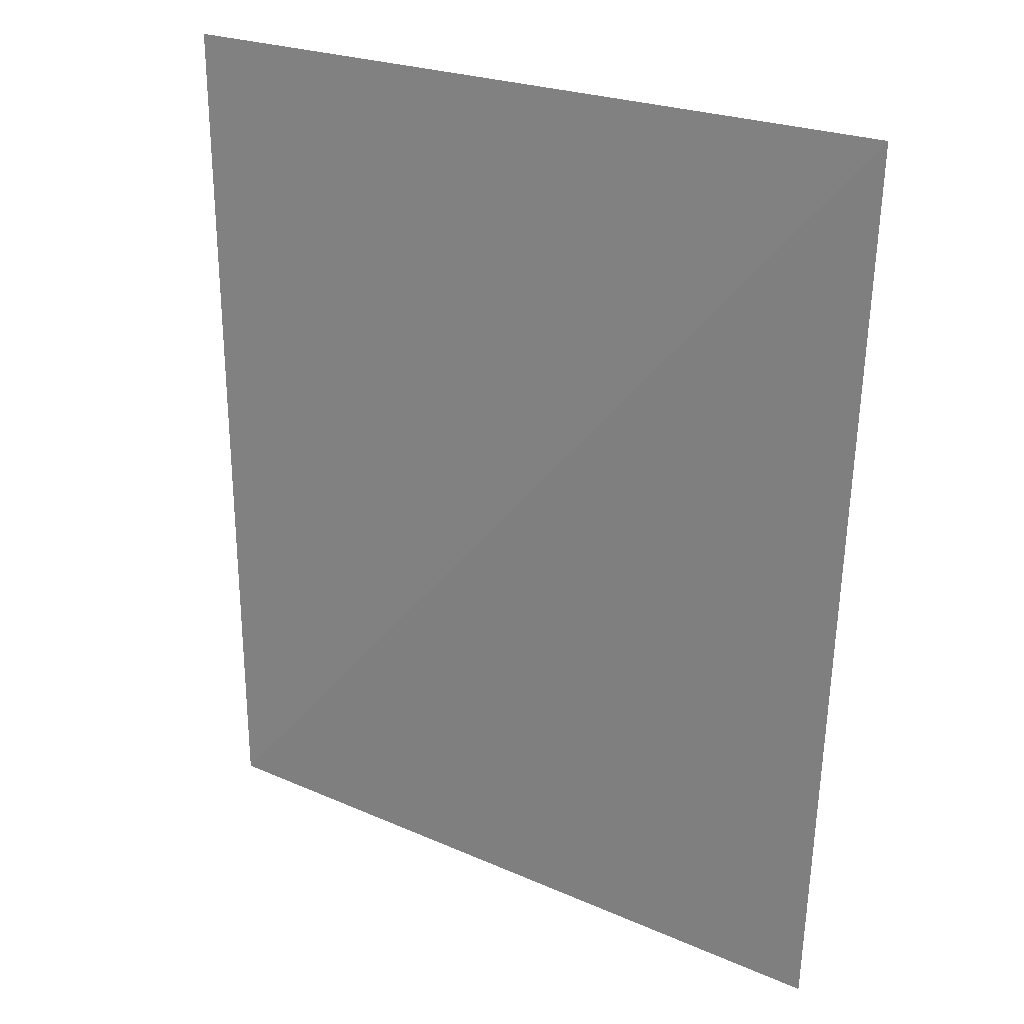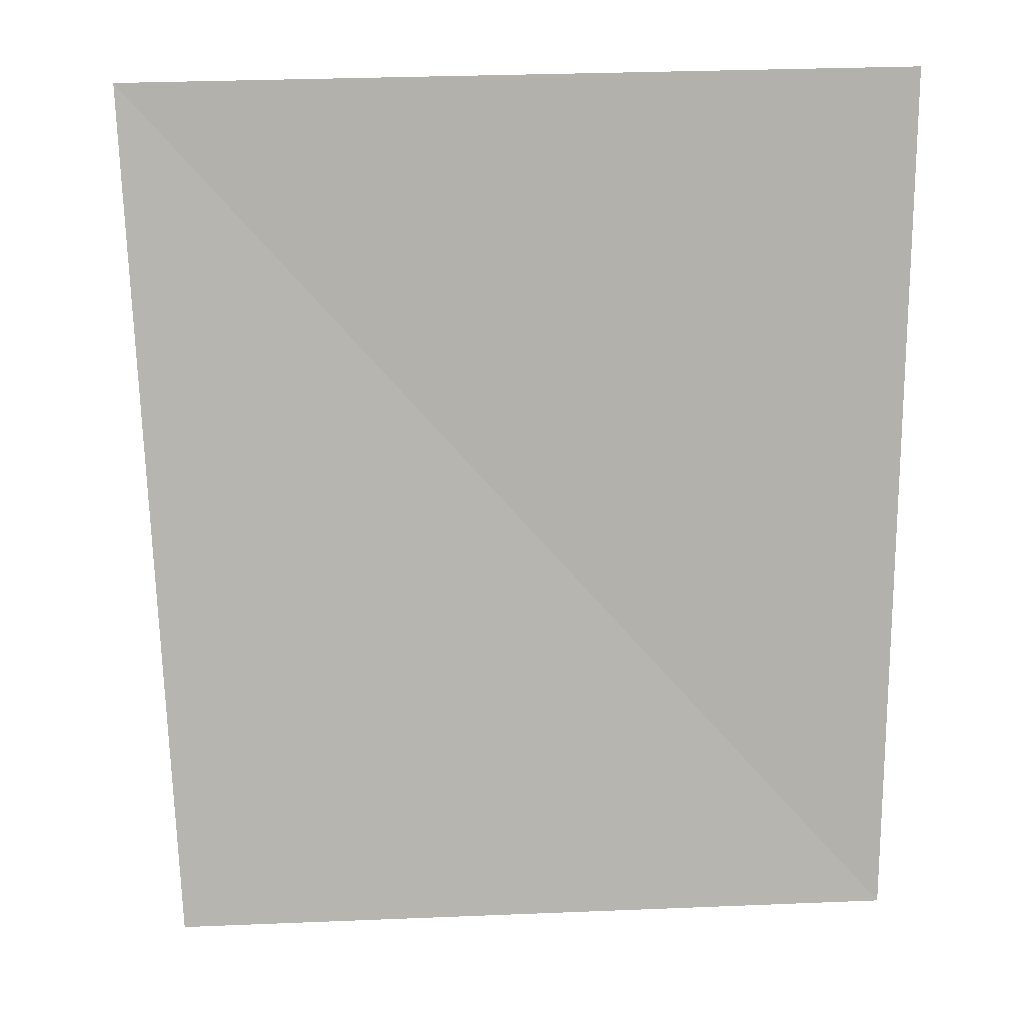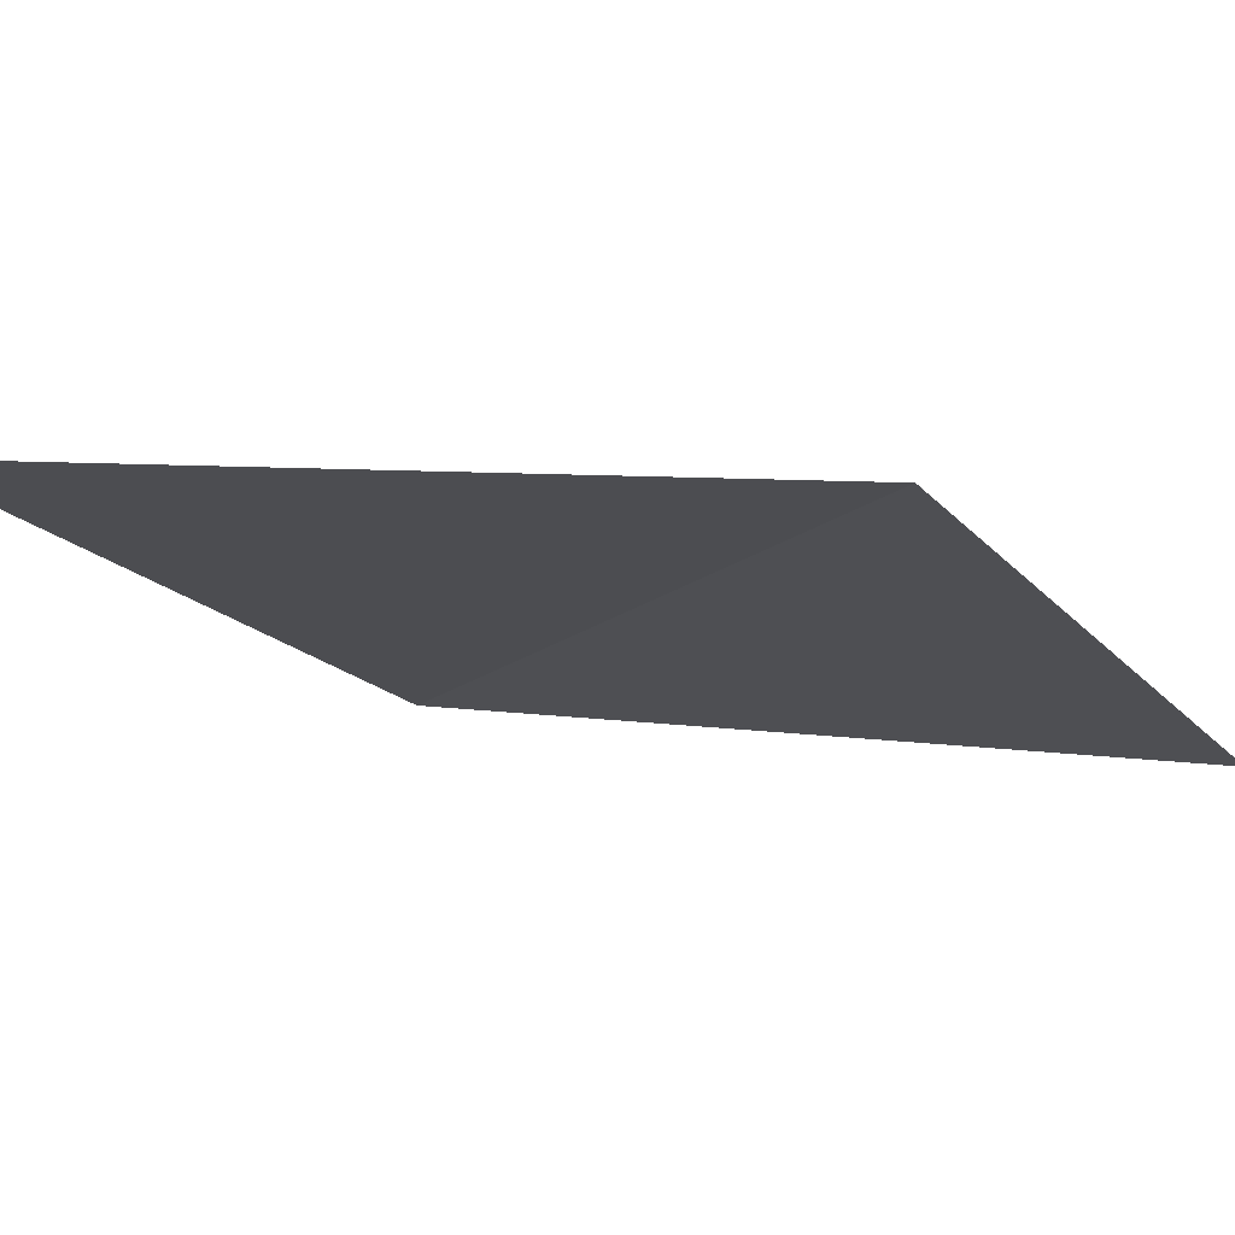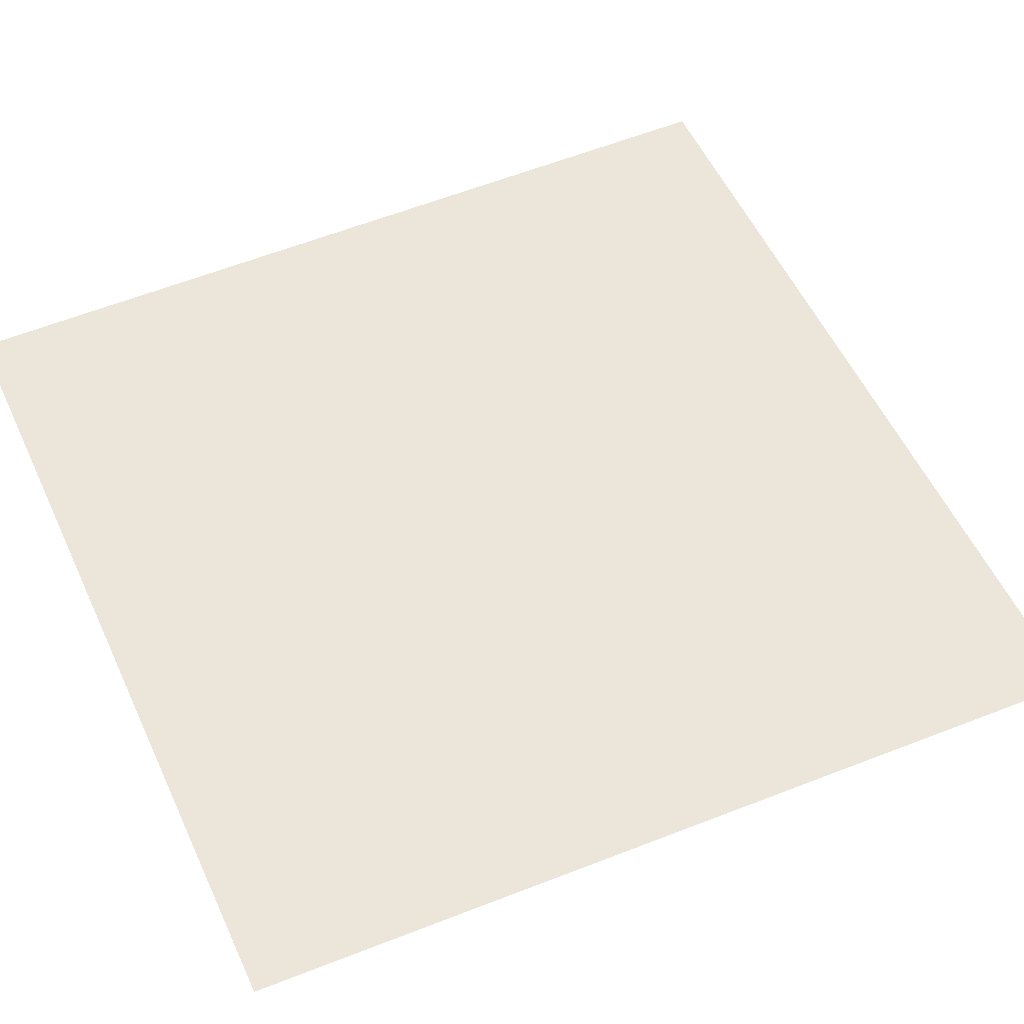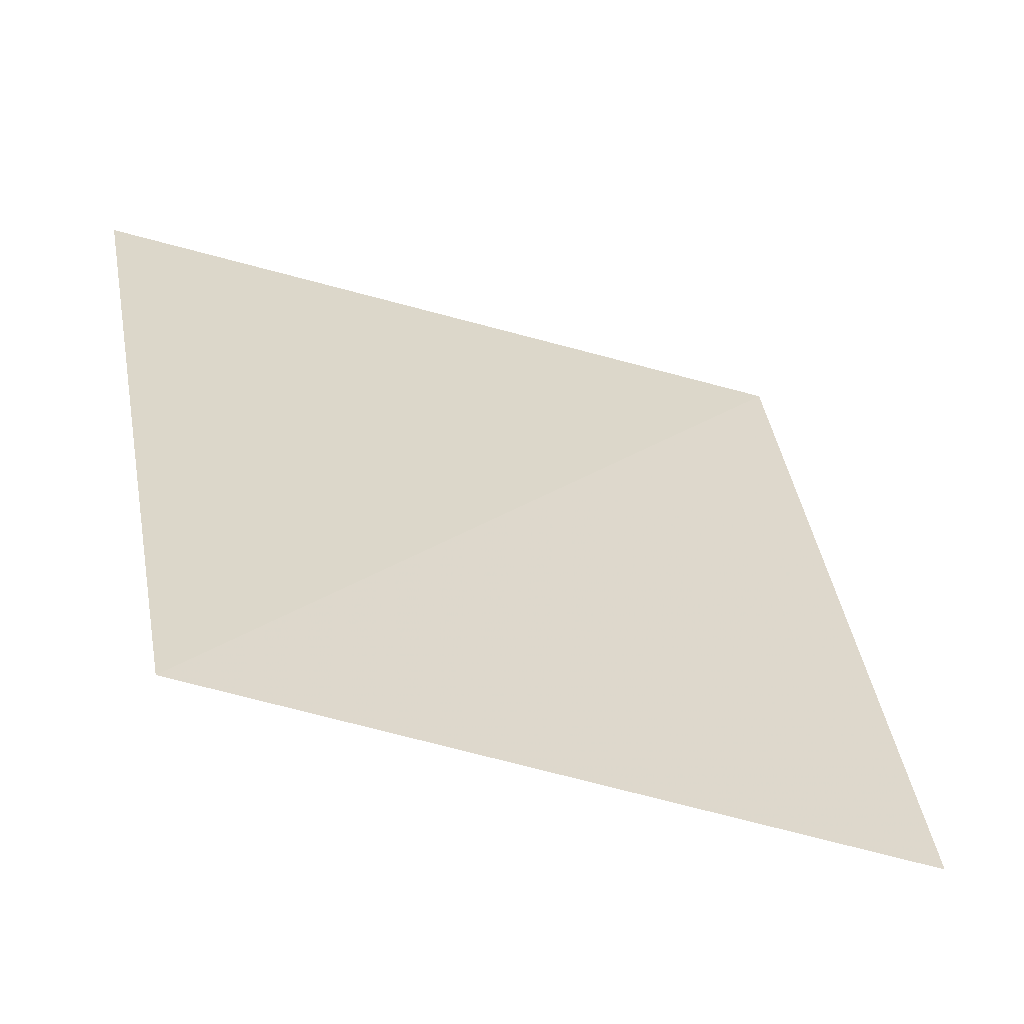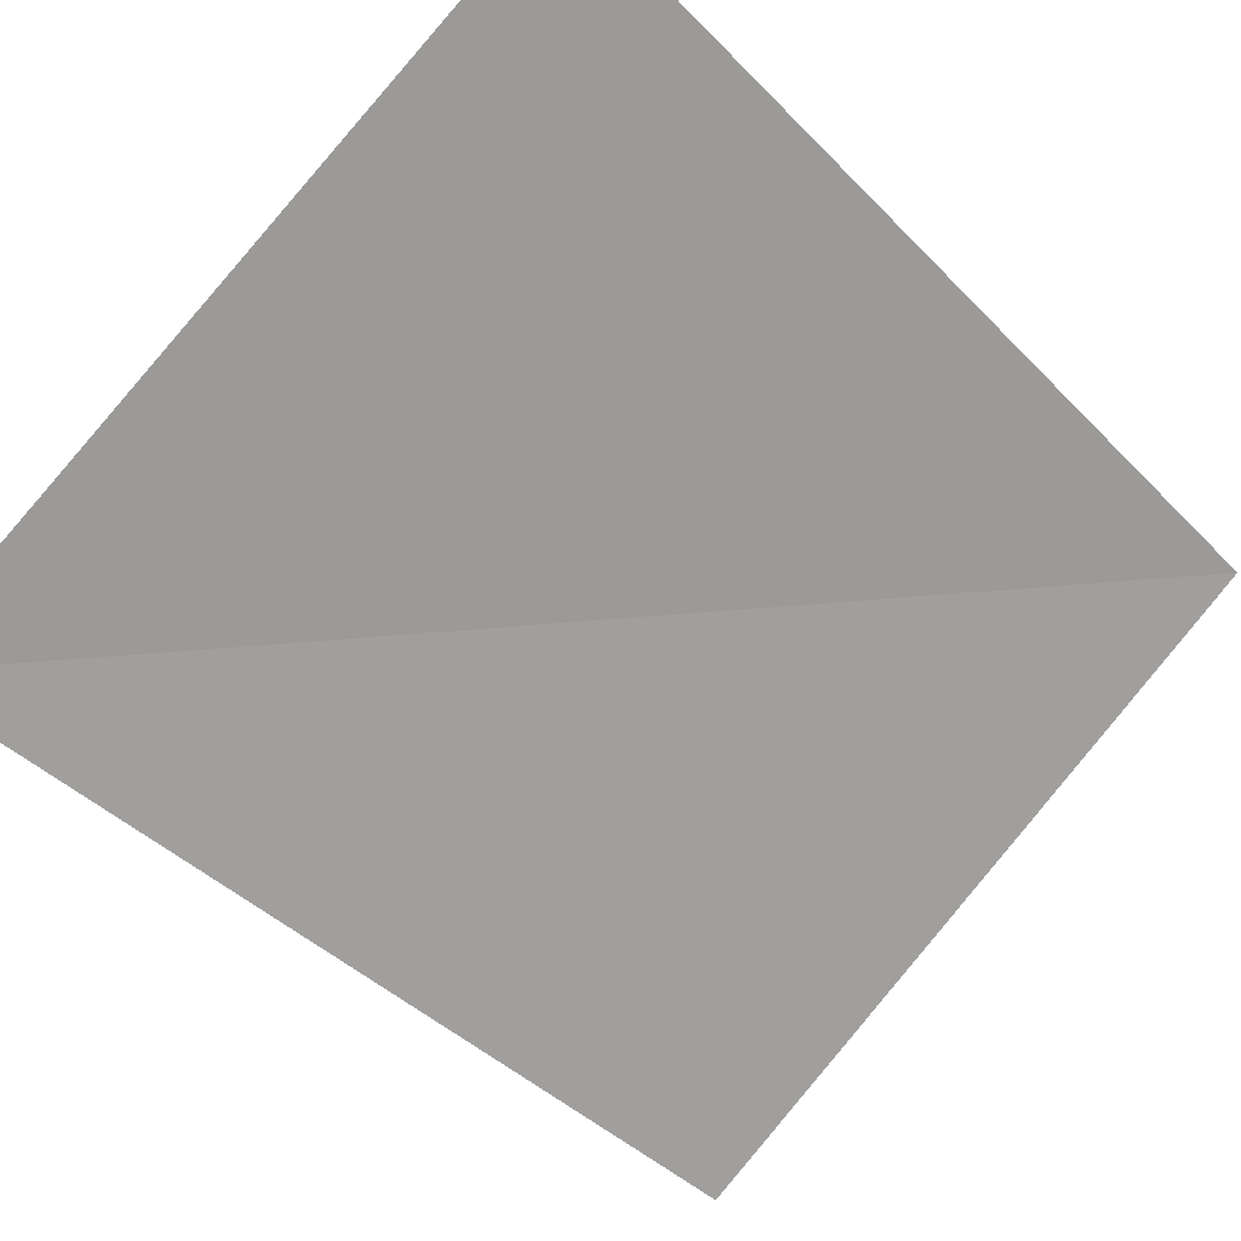
<metadata>
{"format":"obj","ext":"obj","renderer":"f3d","projection":"perspective","resolution":1024,"background":"white","views":[{"elev":21.0,"azim":56.0,"up":"+Y"},{"elev":10.1,"azim":-156.4,"up":"+Y"},{"elev":4.7,"azim":-62.3,"up":"+Z"},{"elev":39.0,"azim":59.8,"up":"+Z"},{"elev":31.7,"azim":-9.4,"up":"+Z"},{"elev":-55.3,"azim":-135.5,"up":"+Z"}]}
</metadata>
<code>
g Learn_10_0x46B417C_0
v -43.15 21.99 239.1
v -43.69 13.72 239.1
v -50.08 14.09 241.6
v -50.24 22.14 241.6
f 4 3 1
f 3 2 1

</code>
